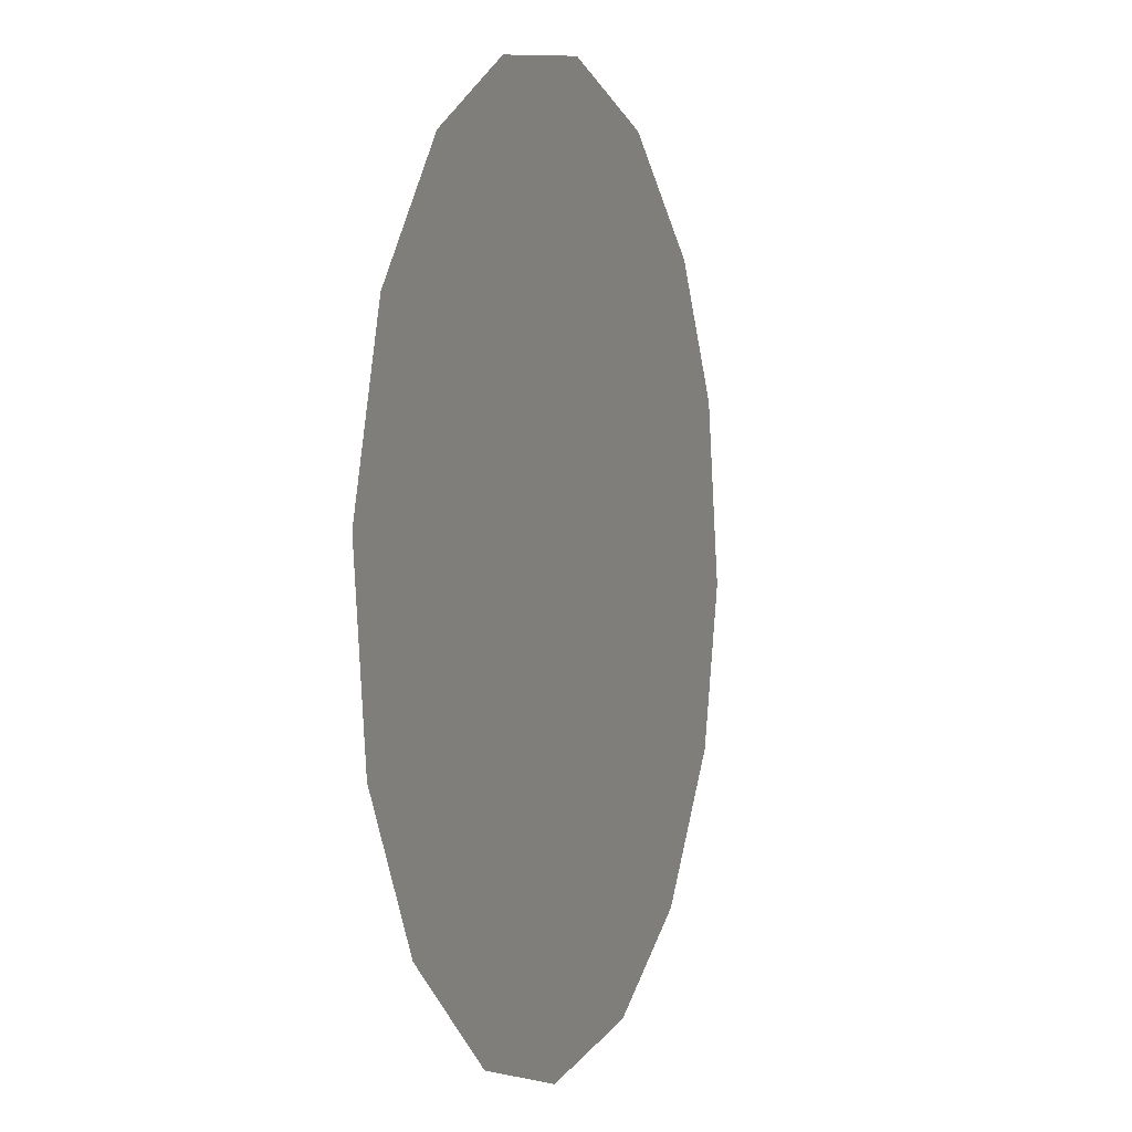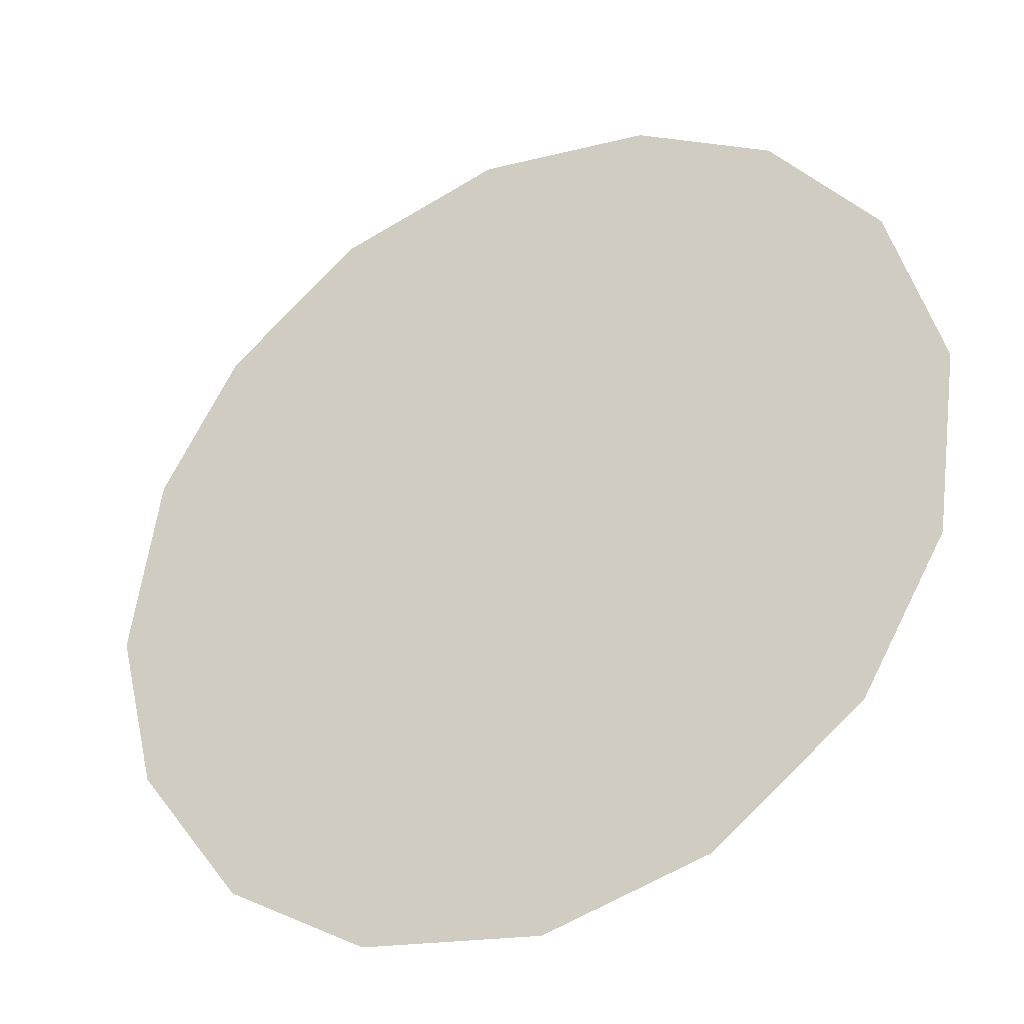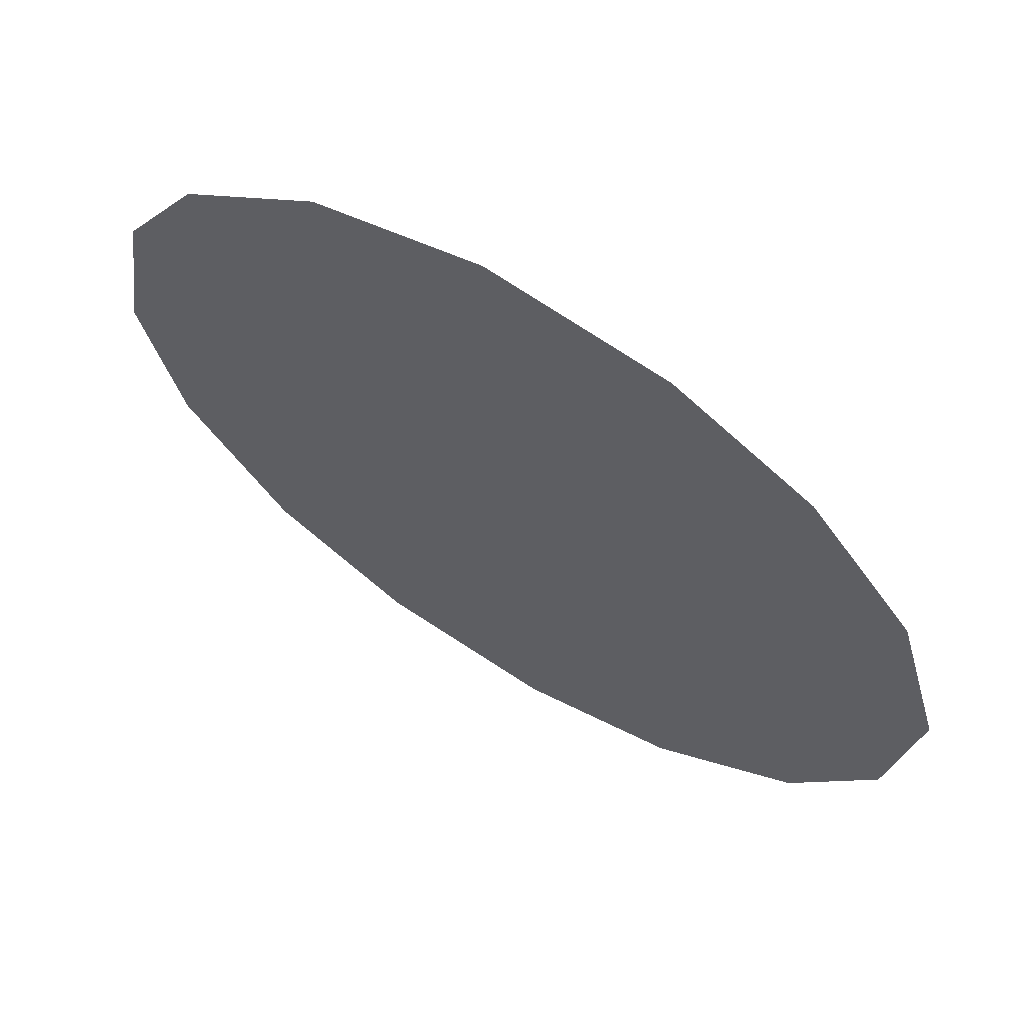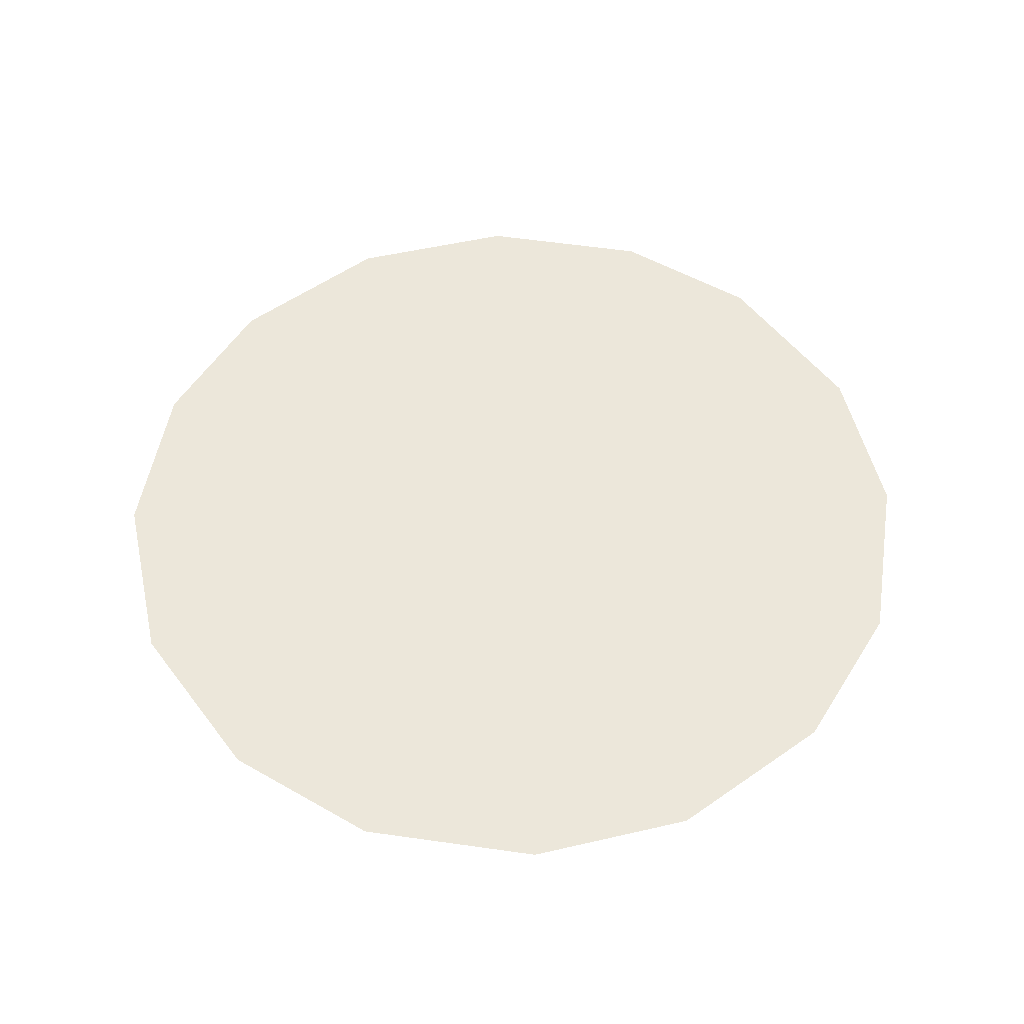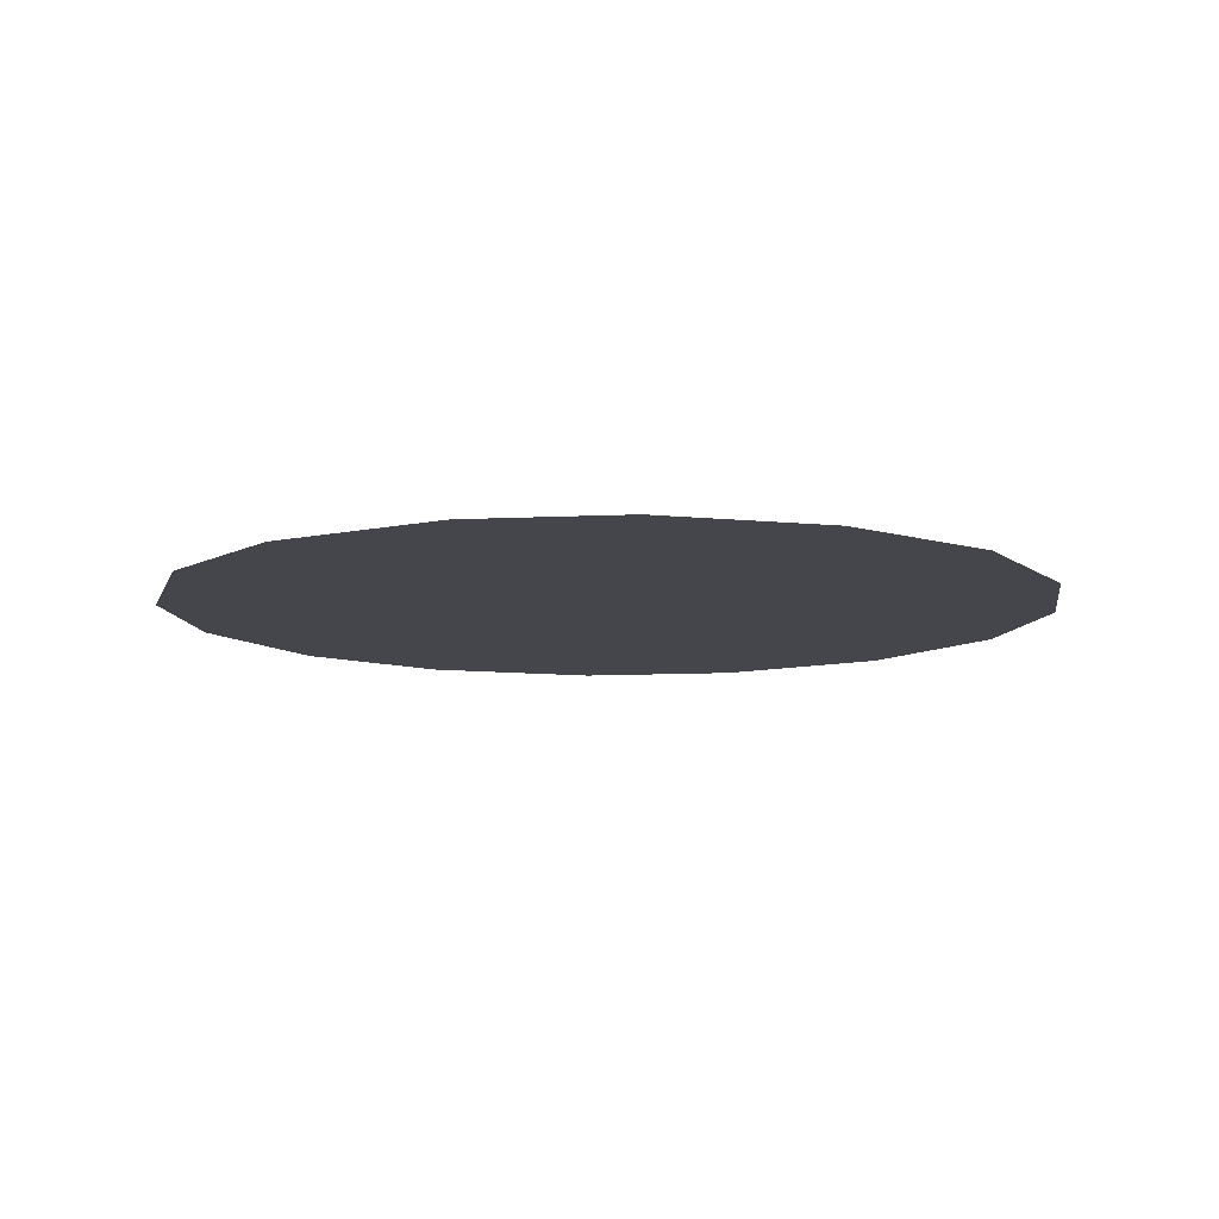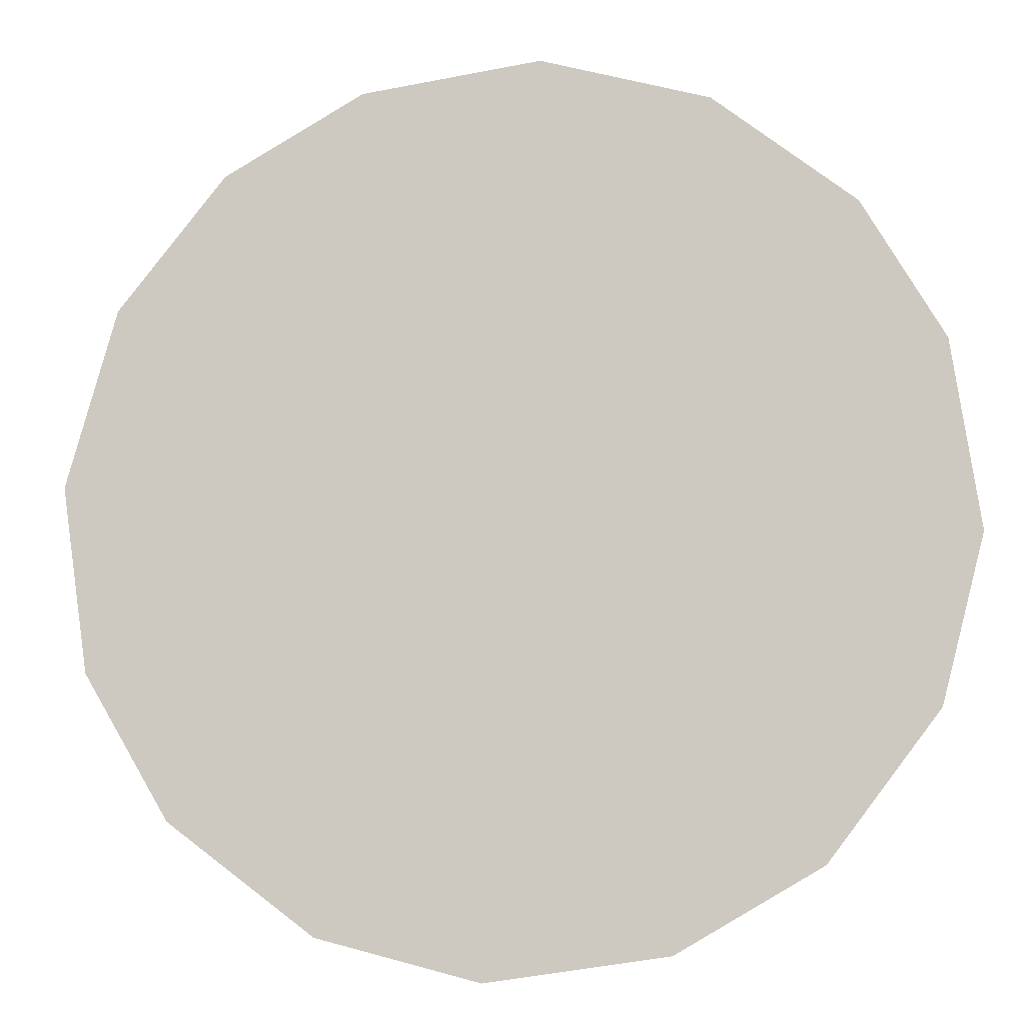
<metadata>
{"format":"obj","ext":"obj","renderer":"f3d","projection":"perspective","resolution":1024,"background":"white","views":[{"elev":0.9,"azim":-69.8,"up":"+Y"},{"elev":-33.7,"azim":-152.2,"up":"+Y"},{"elev":65.6,"azim":-148.6,"up":"+Y"},{"elev":54.1,"azim":-28.3,"up":"+Z"},{"elev":-10.0,"azim":128.0,"up":"+Z"},{"elev":-7.4,"azim":8.0,"up":"+Y"}]}
</metadata>
<code>
v 0.4476 1.256 0.01
v 0.4487 1.26 0.01
v 0.4511 1.263 0.01
v 0.4542 1.265 0.01
v 0.4582 1.265 0.01
v 0.4619 1.264 0.01
v 0.4651 1.262 0.01
v 0.4669 1.259 0.01
v 0.4676 1.255 0.01
v 0.4666 1.251 0.01
v 0.4642 1.248 0.01
v 0.4609 1.246 0.01
v 0.4569 1.245 0.01
v 0.4533 1.246 0.01
v 0.45 1.249 0.01
v 0.4481 1.252 0.01
v 0.4558 1.258 0.01
v 0.4541 1.261 0.01
v 0.4614 1.258 0.01
v 0.452 1.258 0.01
v 0.4579 1.262 0.01
v 0.4639 1.259 0.01
v 0.4612 1.261 0.01
v 0.4643 1.256 0.01
v 0.4596 1.252 0.01
v 0.4614 1.255 0.01
v 0.4584 1.256 0.01
v 0.4631 1.252 0.01
v 0.4589 1.259 0.01
v 0.4541 1.254 0.01
v 0.4651 1.253 0.01
v 0.4611 1.249 0.01
v 0.4574 1.249 0.01
v 0.4565 1.252 0.01
v 0.4533 1.25 0.01
v 0.4512 1.253 0.01
v 0.454 1.257 0.01
v 0.4514 1.256 0.01
v 0.4549 1.248 0.01
f 34 35 39
f 19 26 24
f 13 12 33
f 7 23 22
f 6 21 23
f 27 30 34
f 18 20 17
f 35 36 15
f 20 3 2
f 18 3 20
f 18 4 3
f 31 28 10
f 32 11 28
f 9 24 31
f 26 28 31
f 23 7 6
f 9 8 24
f 29 17 27
f 19 22 23
f 22 8 7
f 27 17 37
f 4 18 21
f 2 1 20
f 21 6 5
f 5 4 21
f 22 24 8
f 1 16 36
f 29 23 21
f 22 19 24
f 18 17 21
f 26 19 27
f 32 33 12
f 19 29 27
f 26 25 28
f 37 17 20
f 25 26 27
f 32 28 25
f 11 10 28
f 23 29 19
f 17 29 21
f 36 30 38
f 39 35 14
f 9 31 10
f 26 31 24
f 32 25 33
f 11 32 12
f 34 33 25
f 13 33 39
f 27 34 25
f 34 30 35
f 36 35 30
f 14 35 15
f 37 38 30
f 15 36 16
f 37 20 38
f 27 37 30
f 20 1 38
f 1 36 38
f 13 39 14
f 34 39 33

</code>
